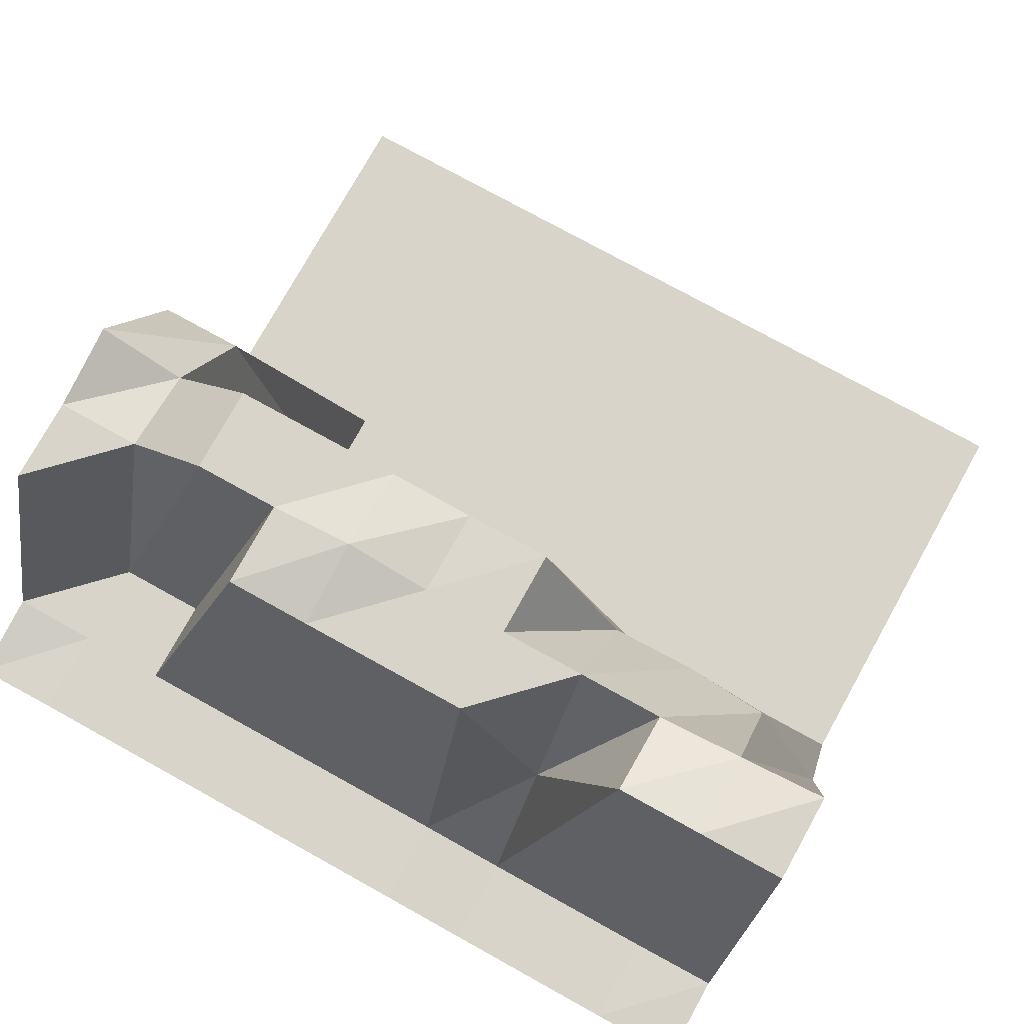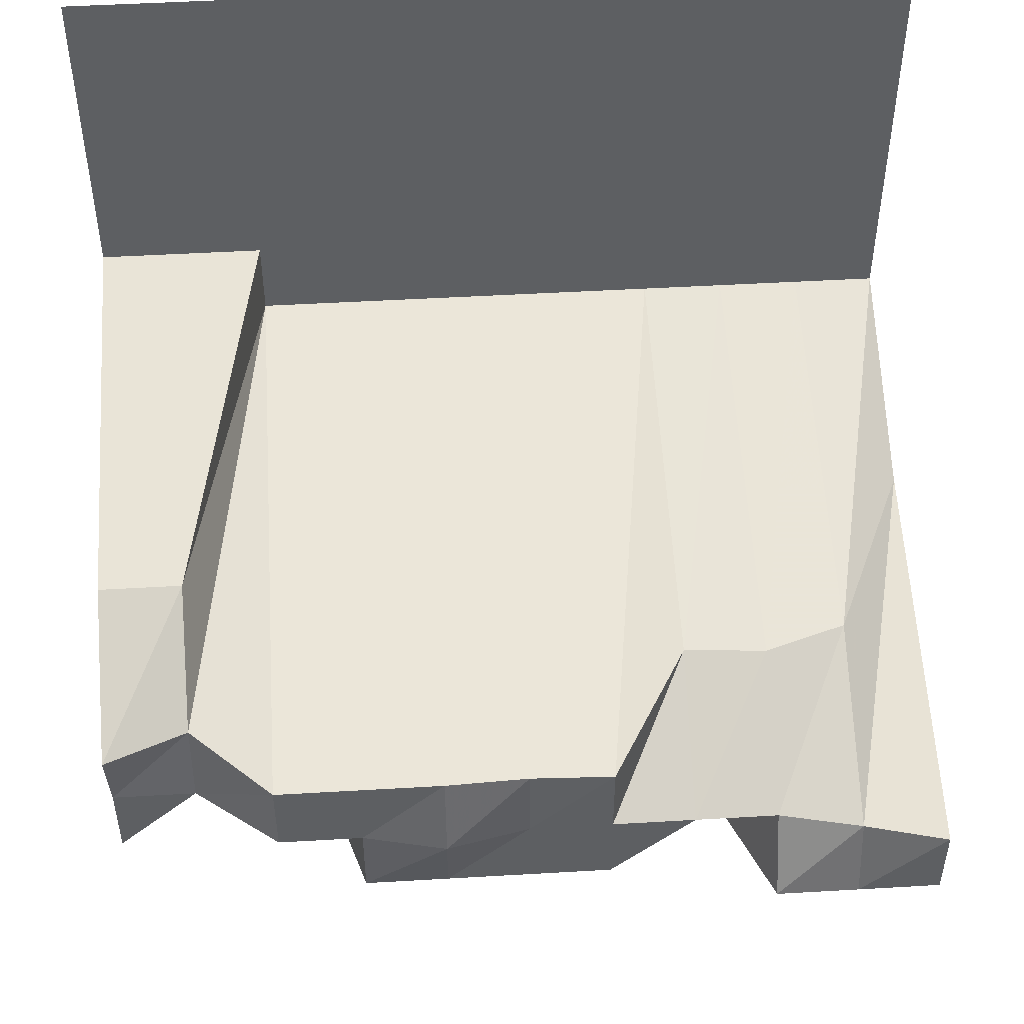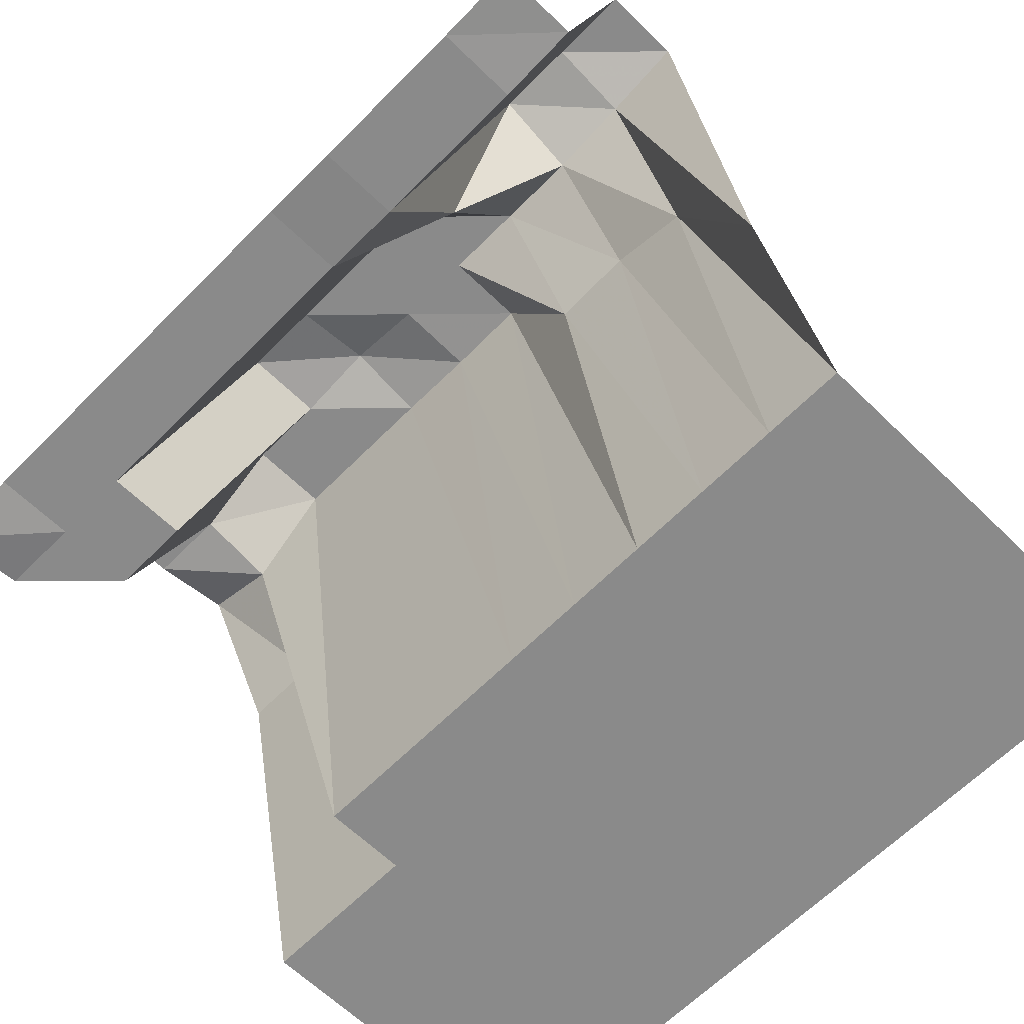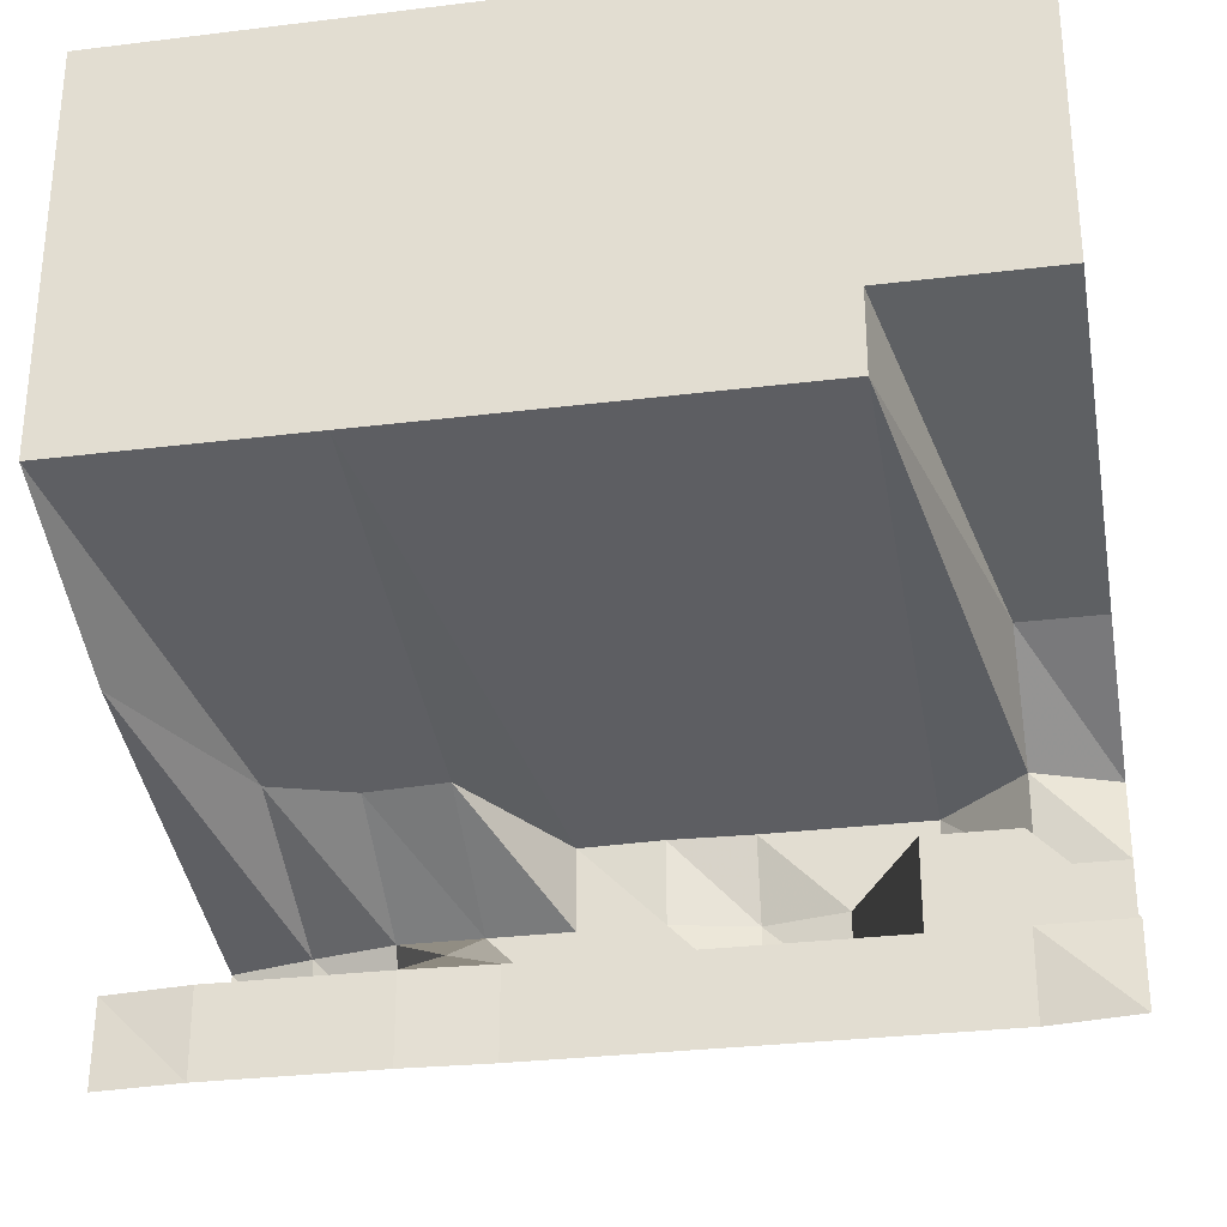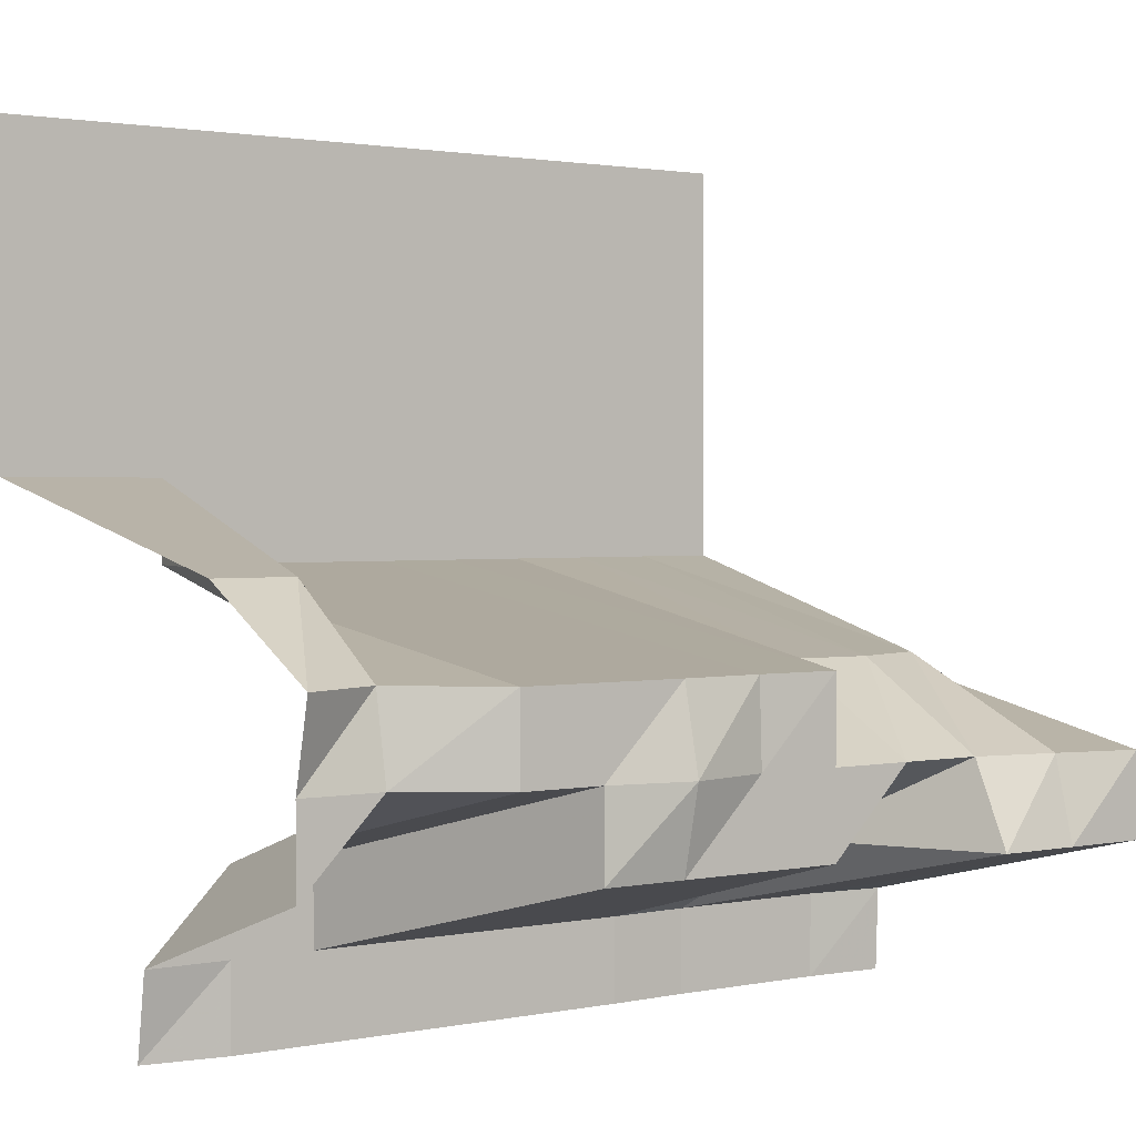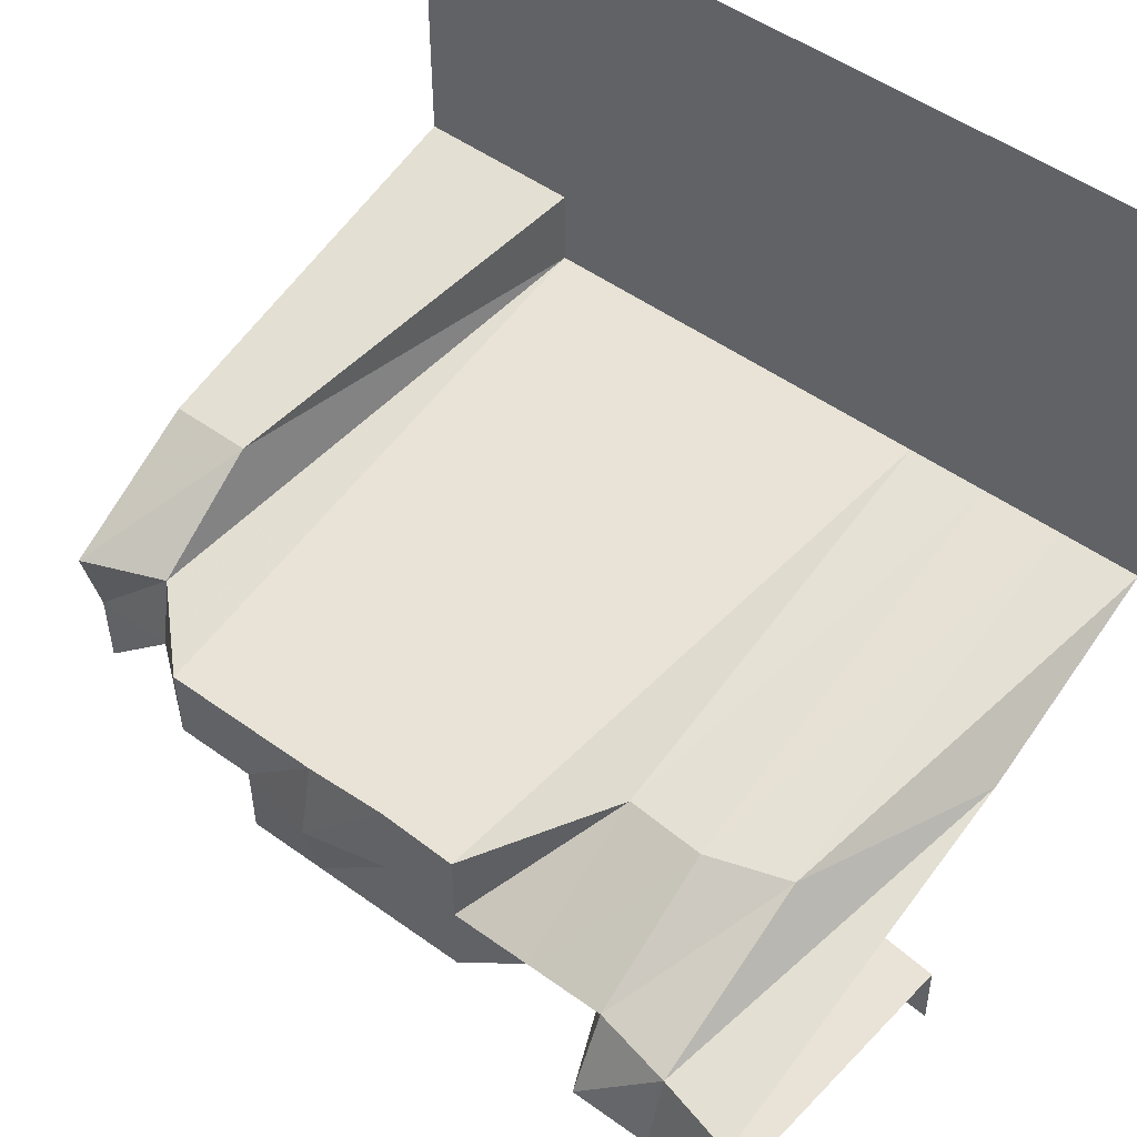
<metadata>
{"format":"obj","ext":"obj","renderer":"f3d","projection":"perspective","resolution":1024,"background":"white","views":[{"elev":75.7,"azim":-151.0,"up":"+Y"},{"elev":49.4,"azim":176.3,"up":"+Z"},{"elev":-63.4,"azim":-134.5,"up":"+Y"},{"elev":-30.3,"azim":10.1,"up":"+Z"},{"elev":1.6,"azim":143.5,"up":"+Z"},{"elev":51.2,"azim":-142.0,"up":"+Z"}]}
</metadata>
<code>
g Part_8_9
v 0 50.59 0
v -16 52.94 0
v -32 52.94 0
v -48 52.94 0
v -64 52.94 0
v -80 52.94 0
v -96 52.94 0
v -112 52.35 0
v -128 52.35 0
v -144 52.35 0
v -160 53.53 0
v 0 52.94 16
v -16 52.94 16
v -32 52.94 16
v -48 52.94 16
v -64 52.94 16
v -80 52.94 16
v -96 52.94 16
v -112 52.35 16
v -128 52.35 16
v -144 52.35 16
v -160 54.12 16
v 0 100.6 32
v -16 52.94 32
v -32 52.94 32
v -48 112.9 32
v -64 112.9 32
v -80 112.9 32
v -96 112.9 32
v -112 83.53 32
v -128 120.6 32
v -144 120.6 32
v -160 120.6 32
v 0 100.6 48
v -16 100.6 48
v -32 112.9 48
v -48 112.9 48
v -64 116.5 48
v -80 112.9 48
v -96 112.9 48
v -112 112.9 48
v -128 112.9 48
v -144 116.5 48
v -160 120.6 48
v 0 104.1 64
v -16 97.65 64
v -32 112.9 64
v -48 112.9 64
v -64 112.9 64
v -80 112.4 64
v -96 112.9 64
v -112 84.12 64
v -128 85.29 64
v -144 80 64
v -160 42.94 64
v 0 74.71 80
v -16 74.71 80
v -32 0 80
v -48 0 80
v -64 0 80
v -80 0 80
v -96 0 80
v -112 0 80
v -128 0 80
v -144 0 80
v -160 0 80
v 0 0 96
v -16 0 96
v -32 0 96
v -48 0 96
v -64 0 96
v -80 0 96
v -96 0 96
v -112 0 96
v -128 0 96
v -144 0 96
v -160 0 96
v 0 0 112
v -16 0 112
v -32 0 112
v -48 0 112
v -64 0 112
v -80 0 112
v -96 0 112
v -112 0 112
v -128 0 112
v -144 0 112
v -160 0 112
v 0 0 128
v -16 0 128
v -32 0 128
v -48 0 128
v -64 0 128
v -80 0 128
v -96 0 128
v -112 0 128
v -128 0 128
v -144 0 128
v -160 0 128
v 0 0 144
v -16 0 144
v -32 0 144
v -48 0 144
v -64 0 144
v -80 0 144
v -96 0 144
v -112 0 144
v -128 0 144
v -144 0 144
v -160 0 144
v 0 0 160
v -16 0 160
v -32 0 160
v -48 0 160
v -64 0 160
v -80 0 160
v -96 0 160
v -112 0 160
v -128 0 160
v -144 0 160
v -160 0 160
g Part_8_9_0
f 13 12 1
f 2 13 1
f 24 23 12
f 13 24 12
f 35 34 23
f 24 35 23
f 46 45 34
f 35 46 34
f 57 56 45
f 46 57 45
f 68 67 56
f 57 68 56
f 79 78 67
f 68 79 67
f 90 89 78
f 79 90 78
f 101 100 89
f 90 101 89
f 112 111 100
f 101 112 100
f 14 13 2
f 3 14 2
f 25 24 13
f 14 25 13
f 36 35 24
f 25 36 24
f 47 46 35
f 36 47 35
f 58 57 46
f 47 58 46
f 69 68 57
f 58 69 57
f 80 79 68
f 69 80 68
f 91 90 79
f 80 91 79
f 102 101 90
f 91 102 90
f 113 112 101
f 102 113 101
f 15 14 3
f 4 15 3
f 26 25 14
f 15 26 14
f 37 36 25
f 26 37 25
f 48 47 36
f 37 48 36
f 59 58 47
f 48 59 47
f 70 69 58
f 59 70 58
f 81 80 69
f 70 81 69
f 92 91 80
f 81 92 80
f 103 102 91
f 92 103 91
f 114 113 102
f 103 114 102
f 16 15 4
f 5 16 4
f 27 26 15
f 16 27 15
f 38 37 26
f 27 38 26
f 49 48 37
f 38 49 37
f 60 59 48
f 49 60 48
f 71 70 59
f 60 71 59
f 82 81 70
f 71 82 70
f 93 92 81
f 82 93 81
f 104 103 92
f 93 104 92
f 115 114 103
f 104 115 103
f 17 16 5
f 6 17 5
f 28 27 16
f 17 28 16
f 39 38 27
f 28 39 27
f 50 49 38
f 39 50 38
f 61 60 49
f 50 61 49
f 72 71 60
f 61 72 60
f 83 82 71
f 72 83 71
f 94 93 82
f 83 94 82
f 105 104 93
f 94 105 93
f 116 115 104
f 105 116 104
f 18 17 6
f 7 18 6
f 29 28 17
f 18 29 17
f 40 39 28
f 29 40 28
f 51 50 39
f 40 51 39
f 62 61 50
f 51 62 50
f 73 72 61
f 62 73 61
f 84 83 72
f 73 84 72
f 95 94 83
f 84 95 83
f 106 105 94
f 95 106 94
f 117 116 105
f 106 117 105
f 19 18 7
f 8 19 7
f 30 29 18
f 19 30 18
f 41 40 29
f 30 41 29
f 52 51 40
f 41 52 40
f 63 62 51
f 52 63 51
f 74 73 62
f 63 74 62
f 85 84 73
f 74 85 73
f 96 95 84
f 85 96 84
f 107 106 95
f 96 107 95
f 118 117 106
f 107 118 106
f 20 19 8
f 9 20 8
f 31 30 19
f 20 31 19
f 42 41 30
f 31 42 30
f 53 52 41
f 42 53 41
f 64 63 52
f 53 64 52
f 75 74 63
f 64 75 63
f 86 85 74
f 75 86 74
f 97 96 85
f 86 97 85
f 108 107 96
f 97 108 96
f 119 118 107
f 108 119 107
f 21 20 9
f 10 21 9
f 32 31 20
f 21 32 20
f 43 42 31
f 32 43 31
f 54 53 42
f 43 54 42
f 65 64 53
f 54 65 53
f 76 75 64
f 65 76 64
f 87 86 75
f 76 87 75
f 98 97 86
f 87 98 86
f 109 108 97
f 98 109 97
f 120 119 108
f 109 120 108
f 22 21 10
f 11 22 10
f 33 32 21
f 22 33 21
f 44 43 32
f 33 44 32
f 55 54 43
f 44 55 43
f 66 65 54
f 55 66 54
f 77 76 65
f 66 77 65
f 88 87 76
f 77 88 76
f 99 98 87
f 88 99 87
f 110 109 98
f 99 110 98
f 121 120 109
f 110 121 109

</code>
